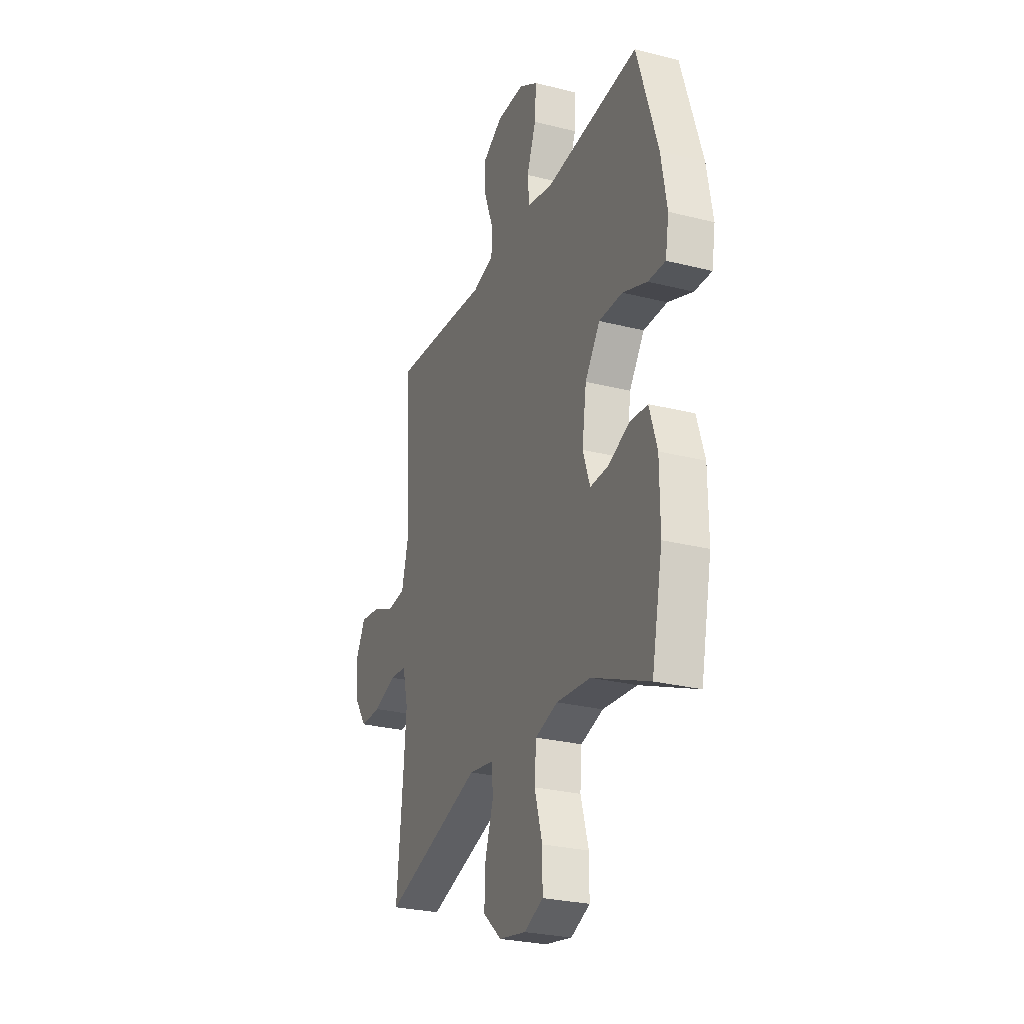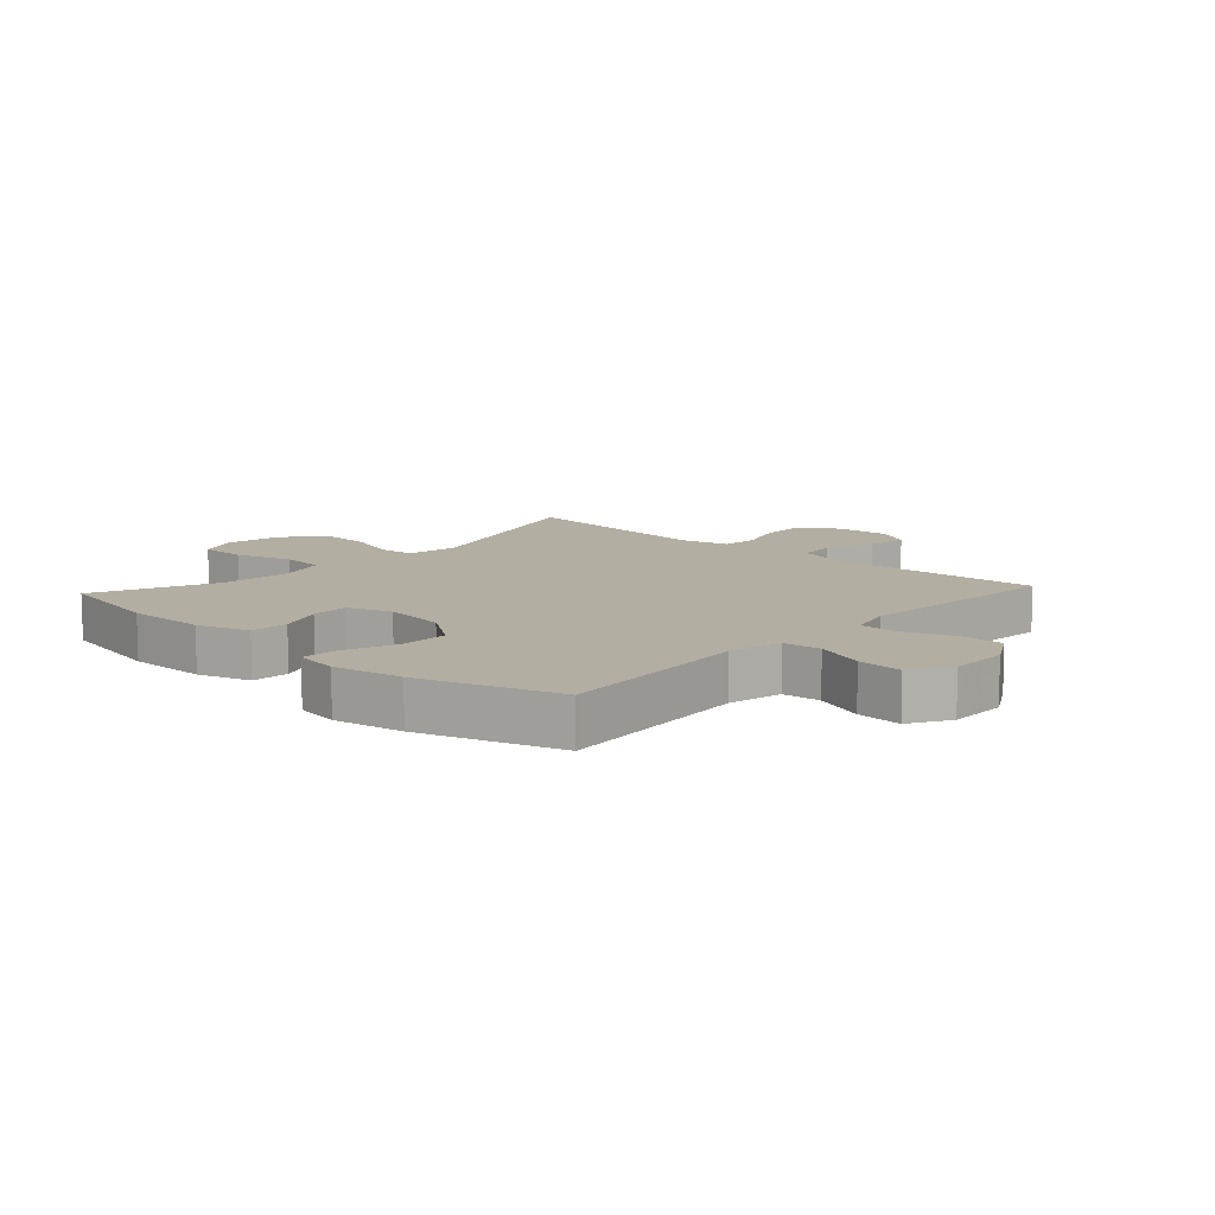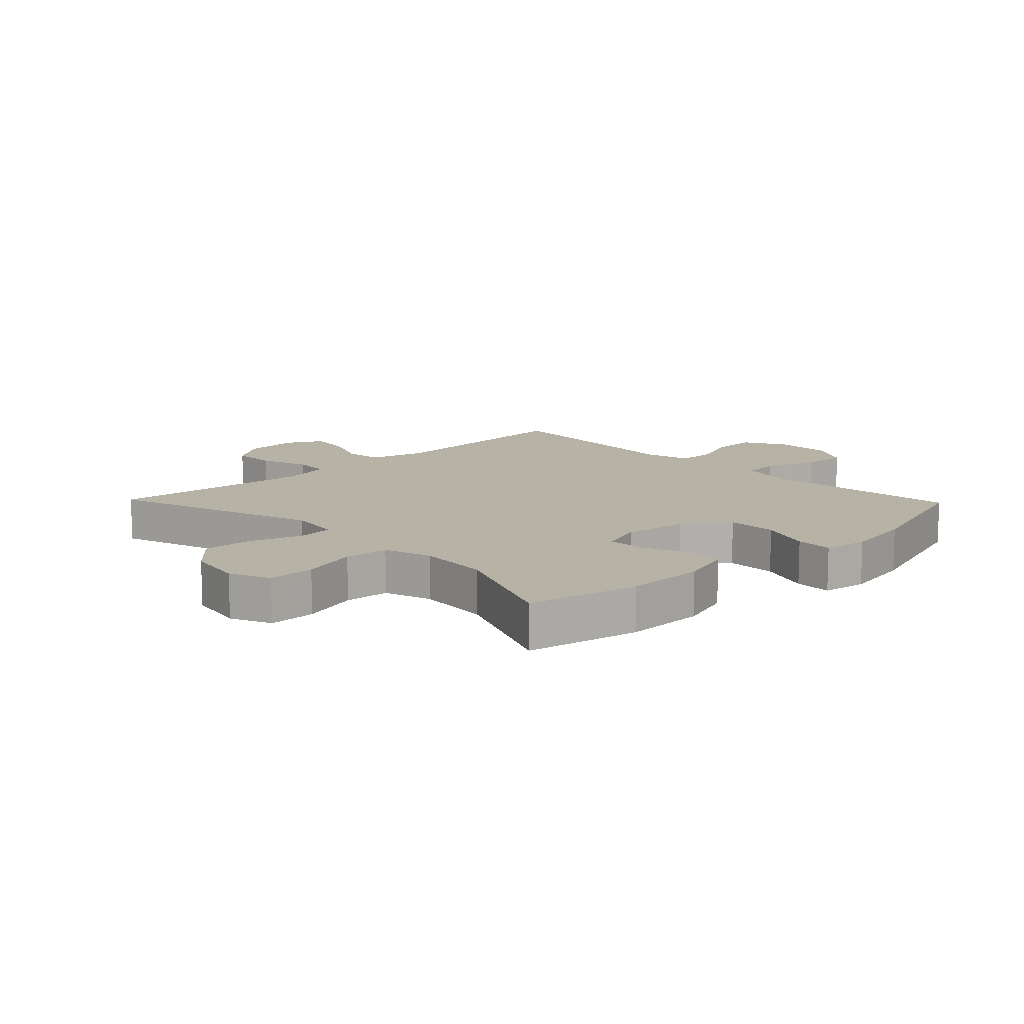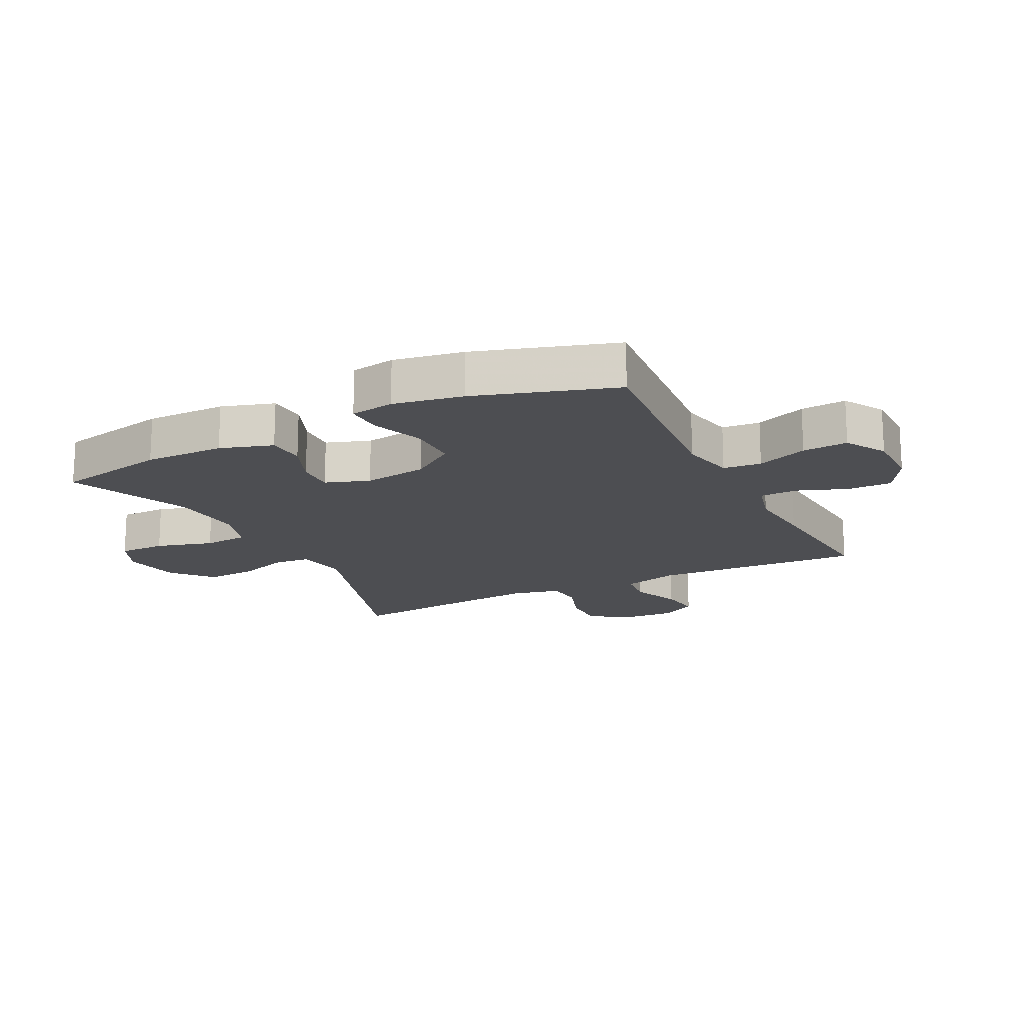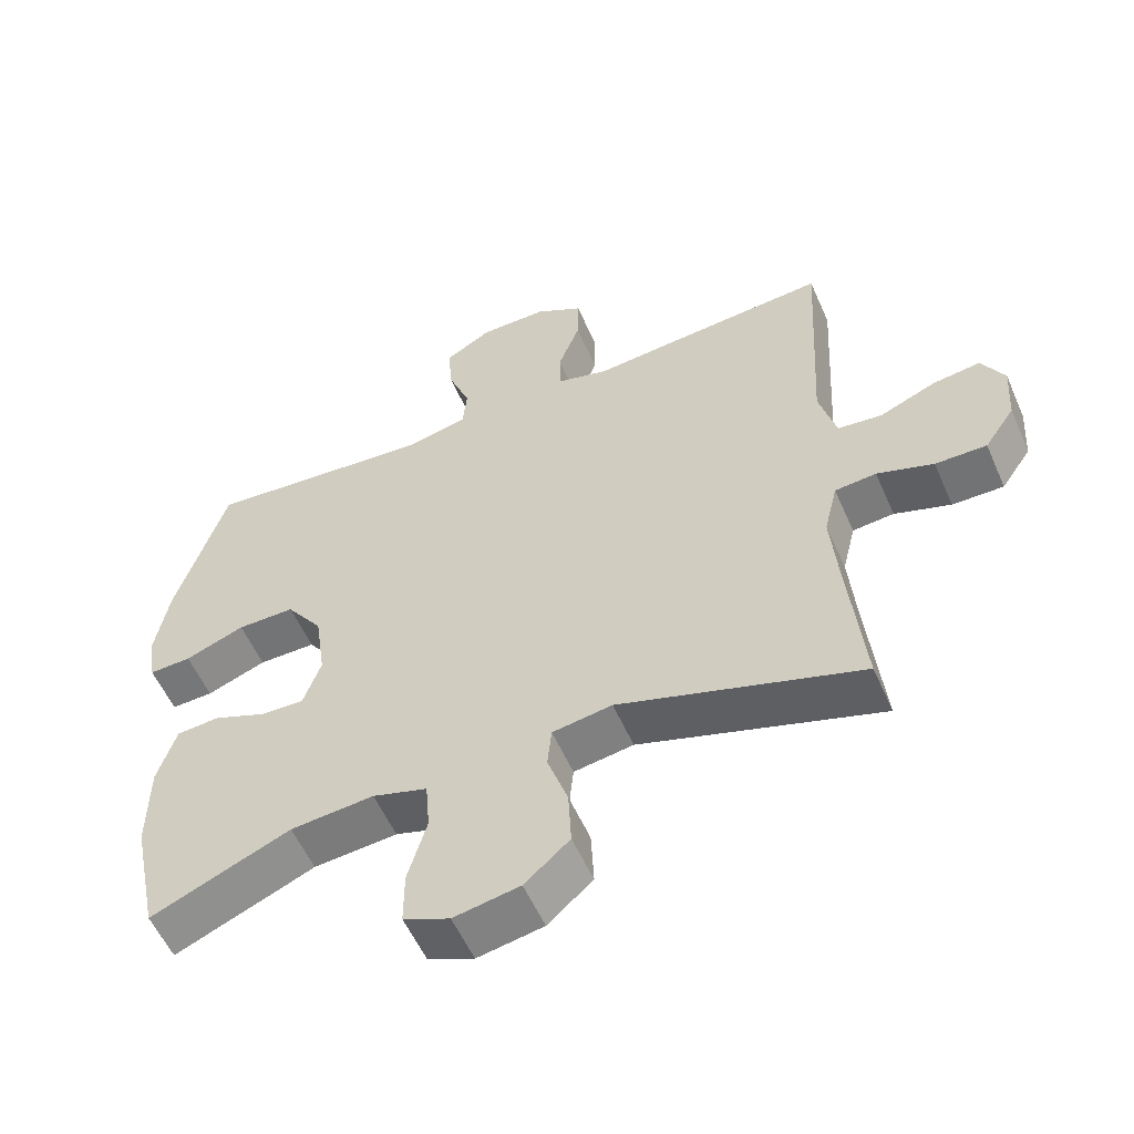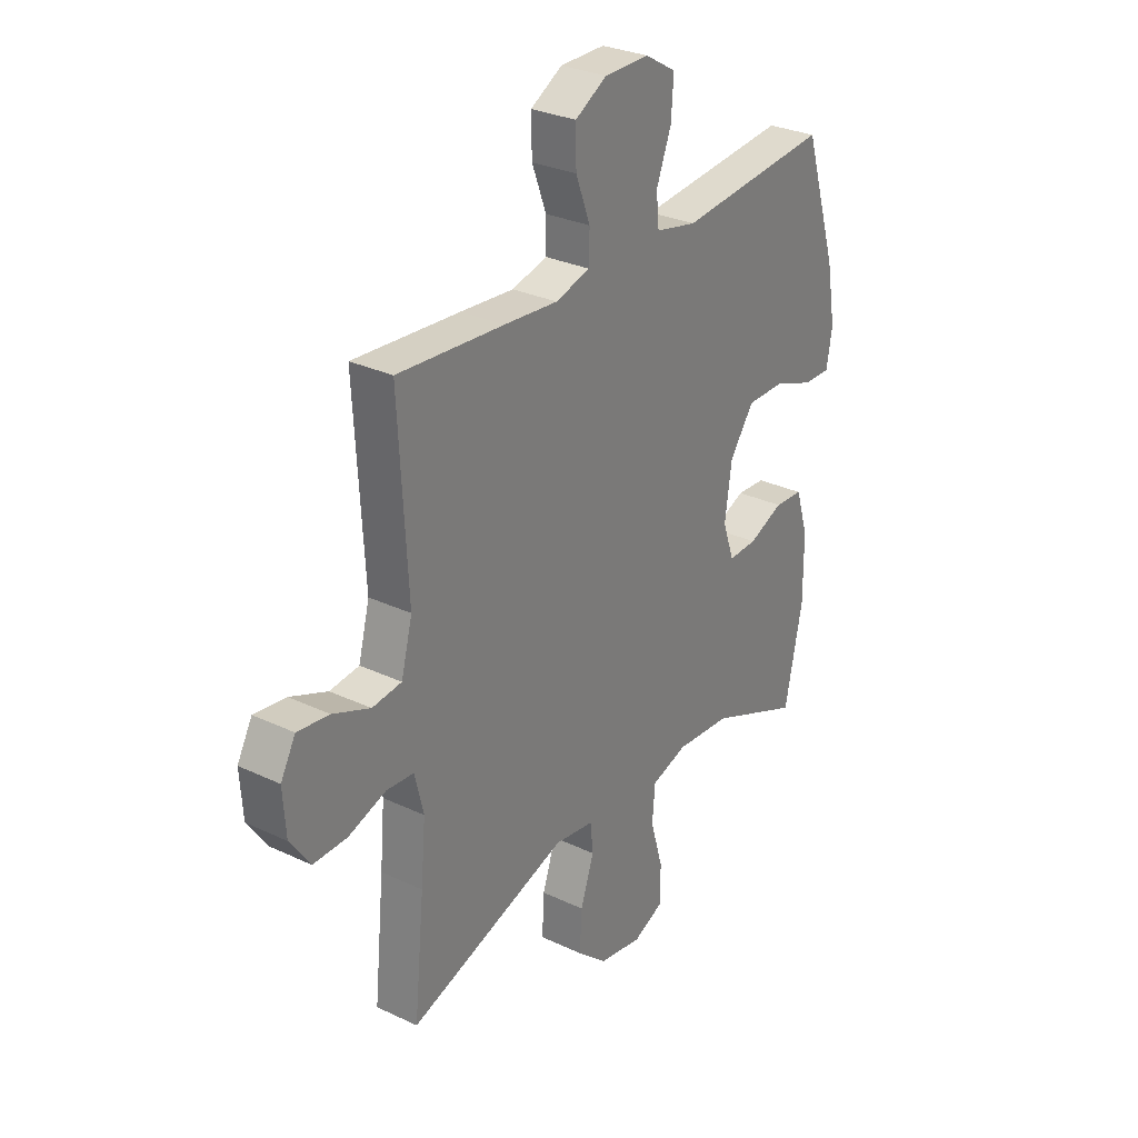
<metadata>
{"format":"obj","ext":"obj","renderer":"f3d","projection":"perspective","resolution":1024,"background":"white","views":[{"elev":-27.0,"azim":-111.5,"up":"+Z"},{"elev":10.8,"azim":-47.5,"up":"+Y"},{"elev":12.2,"azim":-133.9,"up":"+Y"},{"elev":-17.1,"azim":-63.3,"up":"+Y"},{"elev":-56.2,"azim":23.6,"up":"+Z"},{"elev":29.6,"azim":124.8,"up":"+Z"}]}
</metadata>
<code>
v 0.5 0.07 0.5
v 0.481 0.07 0.157
v 0.505 0.07 0.066
v 0.568 0.07 0.059
v 0.648 0.07 0.092
v 0.716 0.07 0.101
v 0.748 0.07 0.043
v 0.742 0.07 -0.046
v 0.699 0.07 -0.108
v 0.626 0.07 -0.107
v 0.546 0.07 -0.08
v 0.487 0.07 -0.085
v 0.468 0.07 -0.163
v 0.478 0.07 -0.28
v 0.5 0.07 -0.5
v 0.157 0.07 -0.39
v 0.072 0.07 -0.403
v 0.066 0.07 -0.462
v 0.095 0.07 -0.547
v 0.099 0.07 -0.629
v 0.035 0.07 -0.685
v -0.059 0.07 -0.702
v -0.125 0.07 -0.673
v -0.125 0.07 -0.596
v -0.098 0.07 -0.503
v -0.104 0.07 -0.43
v -0.182 0.07 -0.406
v -0.301 0.07 -0.416
v -0.5 0.07 -0.5
v -0.538 0.07 -0.317
v -0.537 0.07 -0.186
v -0.51 0.07 -0.1
v -0.448 0.07 -0.096
v -0.373 0.07 -0.127
v -0.311 0.07 -0.129
v -0.286 0.07 -0.057
v -0.301 0.07 0.047
v -0.353 0.07 0.12
v -0.435 0.07 0.12
v -0.52 0.07 0.088
v -0.58 0.07 0.086
v -0.592 0.07 0.158
v -0.572 0.07 0.272
v -0.5 0.07 0.5
v -0.174 0.07 0.47
v -0.086 0.07 0.489
v -0.08 0.07 0.551
v -0.112 0.07 0.634
v -0.117 0.07 0.708
v -0.051 0.07 0.747
v 0.045 0.07 0.747
v 0.113 0.07 0.708
v 0.112 0.07 0.635
v 0.081 0.07 0.553
v 0.082 0.07 0.492
v 0.157 0.07 0.472
v 0.272 0.07 0.482
v 0.5 0 0.5
v 0.481 0 0.157
v 0.505 0 0.066
v 0.568 0 0.059
v 0.648 0 0.092
v 0.716 0 0.101
v 0.748 0 0.043
v 0.742 0 -0.046
v 0.699 0 -0.108
v 0.626 0 -0.107
v 0.546 0 -0.08
v 0.487 0 -0.085
v 0.468 0 -0.163
v 0.478 0 -0.28
v 0.5 0 -0.5
v 0.157 0 -0.39
v 0.072 0 -0.403
v 0.066 0 -0.462
v 0.095 0 -0.547
v 0.099 0 -0.629
v 0.035 0 -0.685
v -0.059 0 -0.702
v -0.125 0 -0.673
v -0.125 0 -0.596
v -0.098 0 -0.503
v -0.104 0 -0.43
v -0.182 0 -0.406
v -0.301 0 -0.416
v -0.5 0 -0.5
v -0.538 0 -0.317
v -0.537 0 -0.186
v -0.51 0 -0.1
v -0.448 0 -0.096
v -0.373 0 -0.127
v -0.311 0 -0.129
v -0.286 0 -0.057
v -0.301 0 0.047
v -0.353 0 0.12
v -0.435 0 0.12
v -0.52 0 0.088
v -0.58 0 0.086
v -0.592 0 0.158
v -0.572 0 0.272
v -0.5 0 0.5
v -0.174 0 0.47
v -0.086 0 0.489
v -0.08 0 0.551
v -0.112 0 0.634
v -0.117 0 0.708
v -0.051 0 0.747
v 0.045 0 0.747
v 0.113 0 0.708
v 0.112 0 0.635
v 0.081 0 0.553
v 0.082 0 0.492
v 0.157 0 0.472
v 0.272 0 0.482
f 56 57 1 2
f 55 56 2 3
f 52 53 54
f 51 52 54
f 50 51 54
f 49 50 54
f 48 49 54
f 47 48 54
f 46 47 54 55
f 45 46 55 3
f 43 44 45
f 42 43 45
f 41 42 45
f 40 41 45
f 39 40 45
f 38 39 45
f 37 38 45 3
f 32 33 34
f 31 32 34
f 30 31 34
f 29 30 34
f 28 29 34
f 27 28 34 35
f 26 27 35 36
f 23 24 25
f 22 23 25
f 21 22 25
f 20 21 25
f 19 20 25
f 18 19 25
f 17 18 25 26
f 14 15 16
f 13 14 16 17
f 36 37 3
f 26 36 3
f 17 26 3
f 13 17 3
f 12 13 3
f 9 10 11
f 8 9 11
f 7 8 11
f 6 7 11
f 5 6 11
f 4 5 11
f 3 4 11 12
f 59 58 114 113
f 60 59 113 112
f 111 110 109
f 111 109 108
f 111 108 107
f 111 107 106
f 111 106 105
f 111 105 104
f 112 111 104 103
f 60 112 103 102
f 102 101 100
f 102 100 99
f 102 99 98
f 102 98 97
f 102 97 96
f 102 96 95
f 60 102 95 94
f 91 90 89
f 91 89 88
f 91 88 87
f 91 87 86
f 91 86 85
f 92 91 85 84
f 93 92 84 83
f 82 81 80
f 82 80 79
f 82 79 78
f 82 78 77
f 82 77 76
f 82 76 75
f 83 82 75 74
f 73 72 71
f 74 73 71 70
f 60 94 93
f 60 93 83
f 60 83 74
f 60 74 70
f 60 70 69
f 68 67 66
f 68 66 65
f 68 65 64
f 68 64 63
f 68 63 62
f 68 62 61
f 69 68 61 60
f 1 58 59 2
f 2 59 60 3
f 3 60 61 4
f 4 61 62 5
f 5 62 63 6
f 6 63 64 7
f 7 64 65 8
f 8 65 66 9
f 9 66 67 10
f 10 67 68 11
f 11 68 69 12
f 12 69 70 13
f 13 70 71 14
f 14 71 72 15
f 15 72 73 16
f 16 73 74 17
f 17 74 75 18
f 18 75 76 19
f 19 76 77 20
f 20 77 78 21
f 21 78 79 22
f 22 79 80 23
f 23 80 81 24
f 24 81 82 25
f 25 82 83 26
f 26 83 84 27
f 27 84 85 28
f 28 85 86 29
f 29 86 87 30
f 30 87 88 31
f 31 88 89 32
f 32 89 90 33
f 33 90 91 34
f 34 91 92 35
f 35 92 93 36
f 36 93 94 37
f 37 94 95 38
f 38 95 96 39
f 39 96 97 40
f 40 97 98 41
f 41 98 99 42
f 42 99 100 43
f 43 100 101 44
f 44 101 102 45
f 45 102 103 46
f 46 103 104 47
f 47 104 105 48
f 48 105 106 49
f 49 106 107 50
f 50 107 108 51
f 51 108 109 52
f 52 109 110 53
f 53 110 111 54
f 54 111 112 55
f 55 112 113 56
f 56 113 114 57
f 57 114 58 1

</code>
